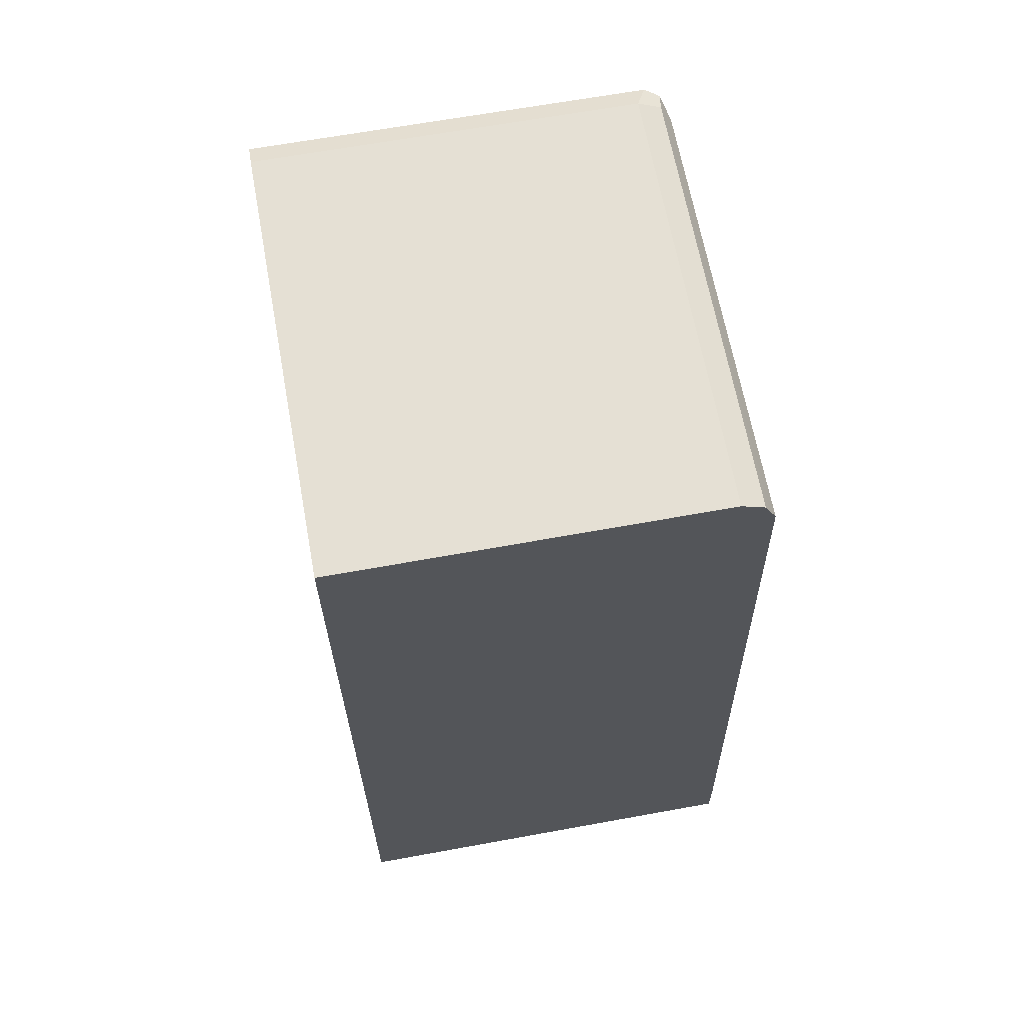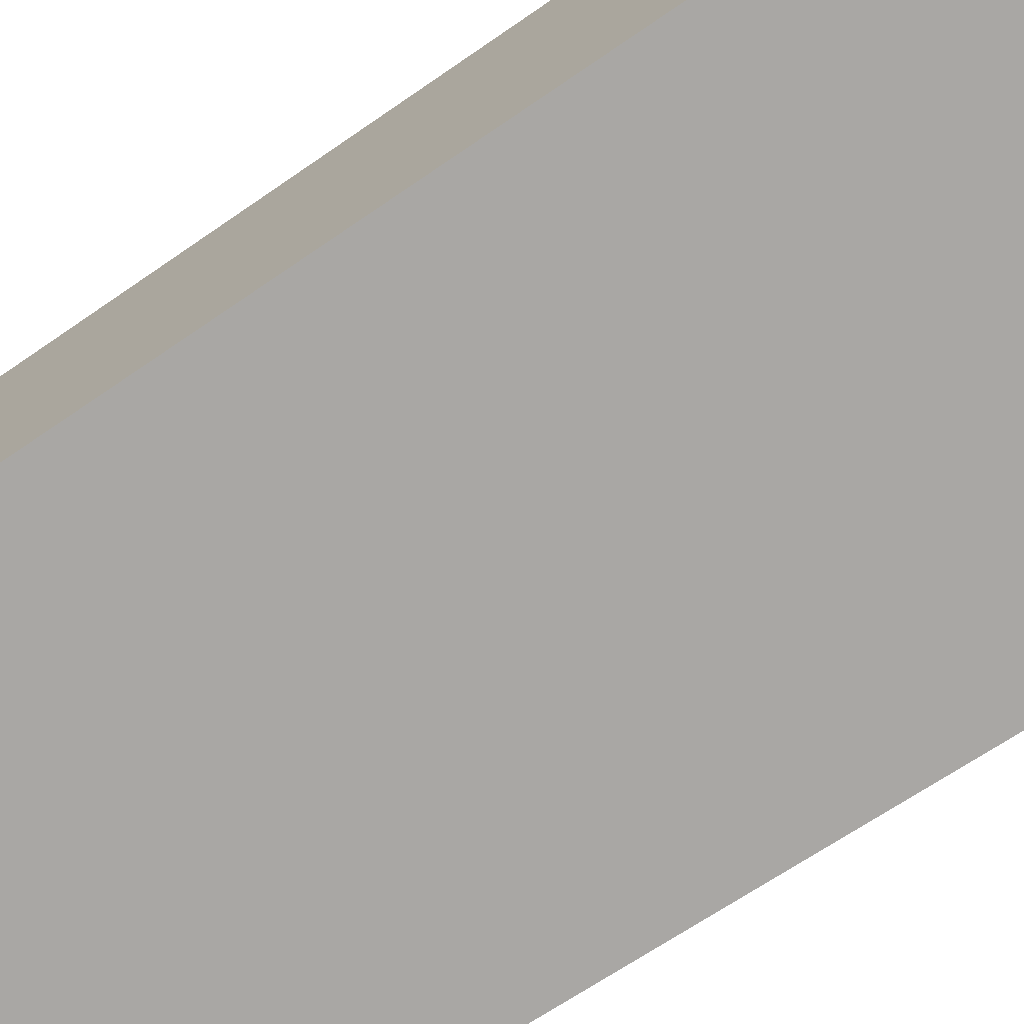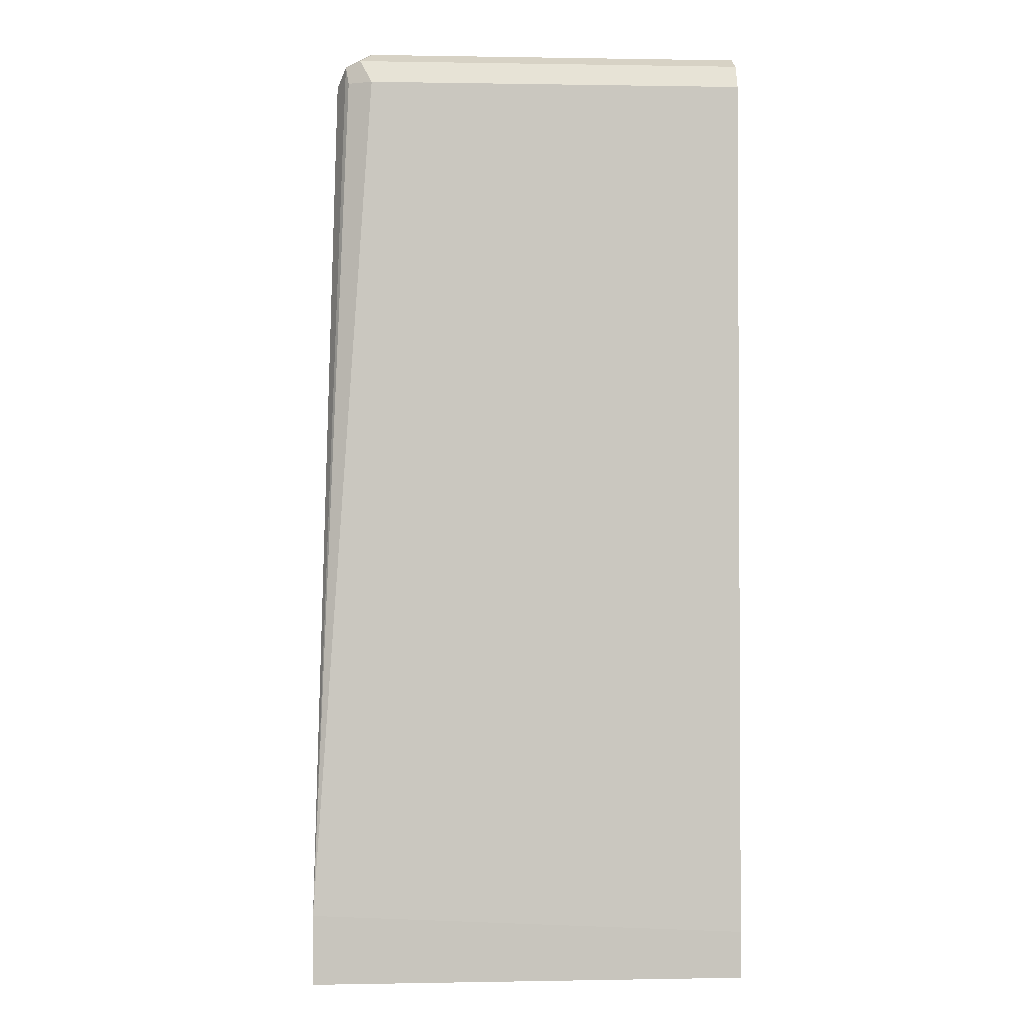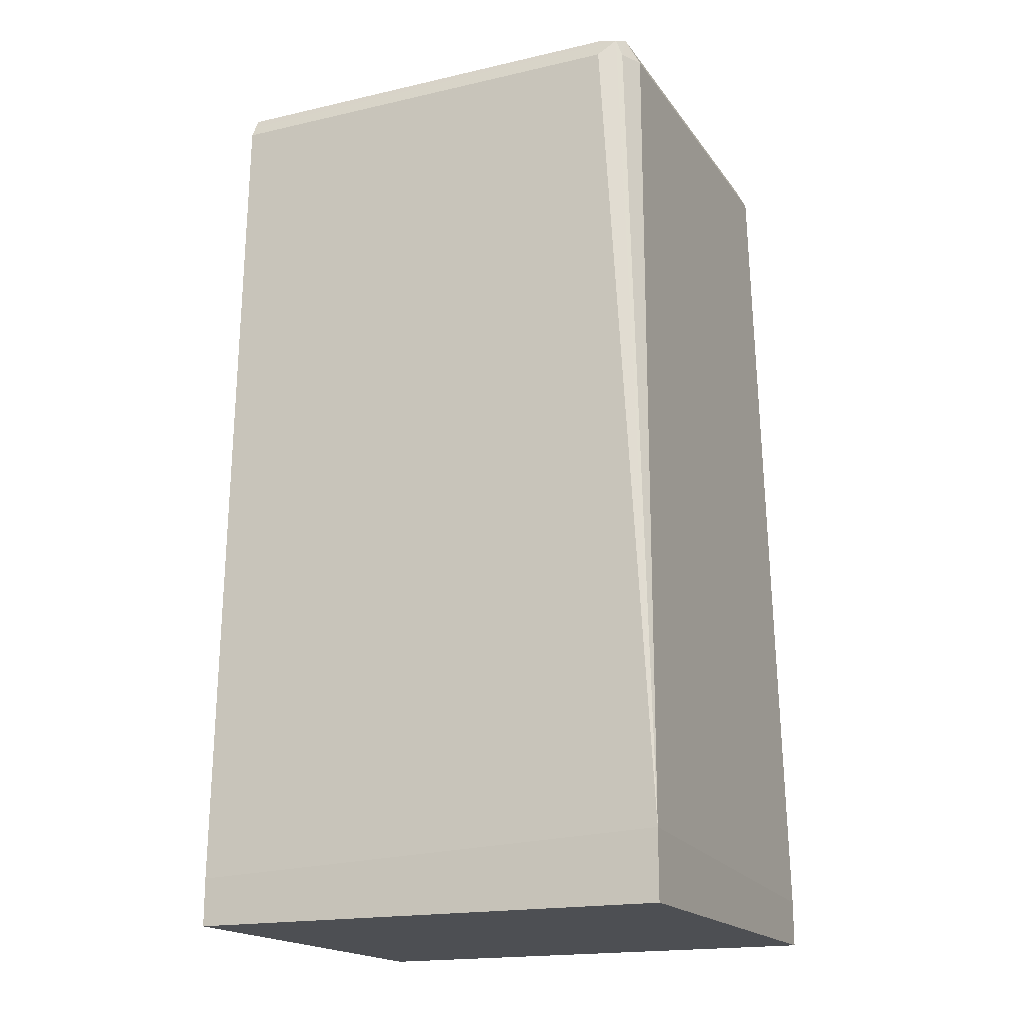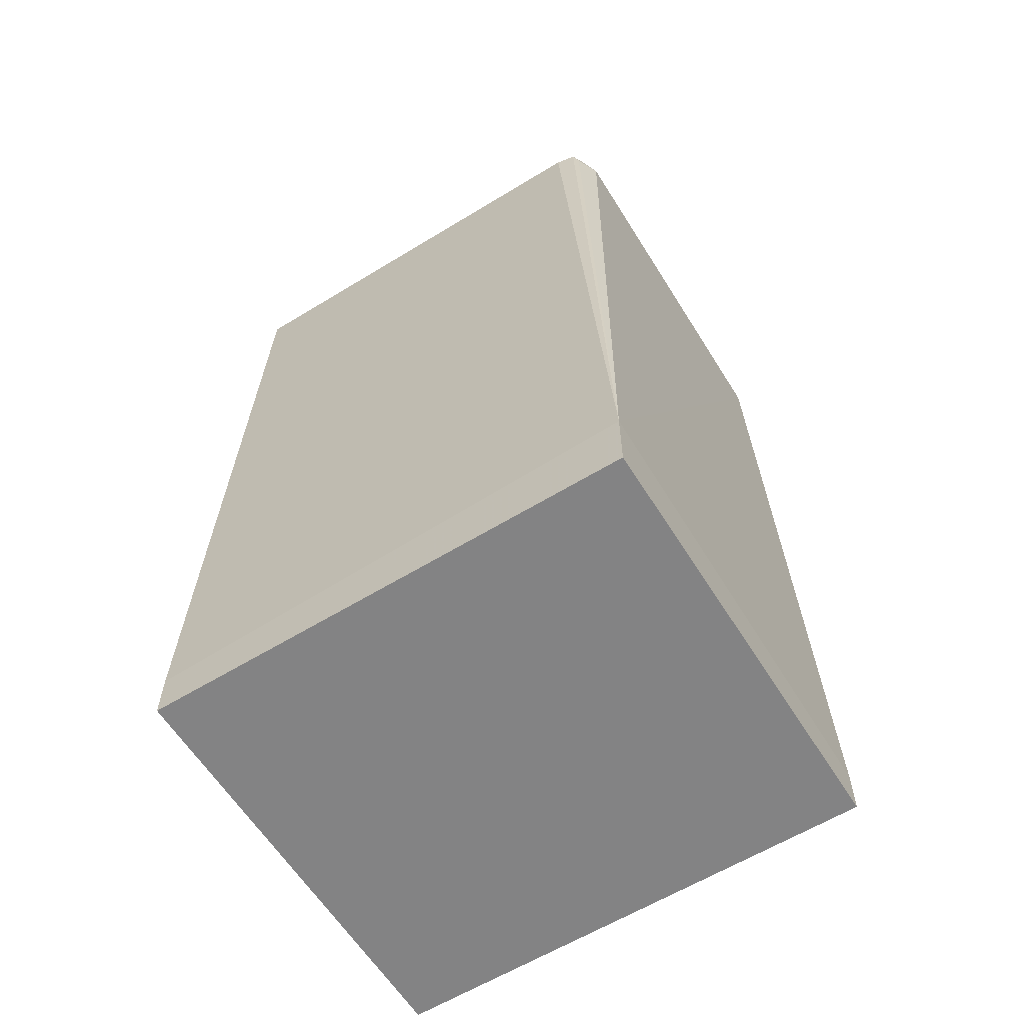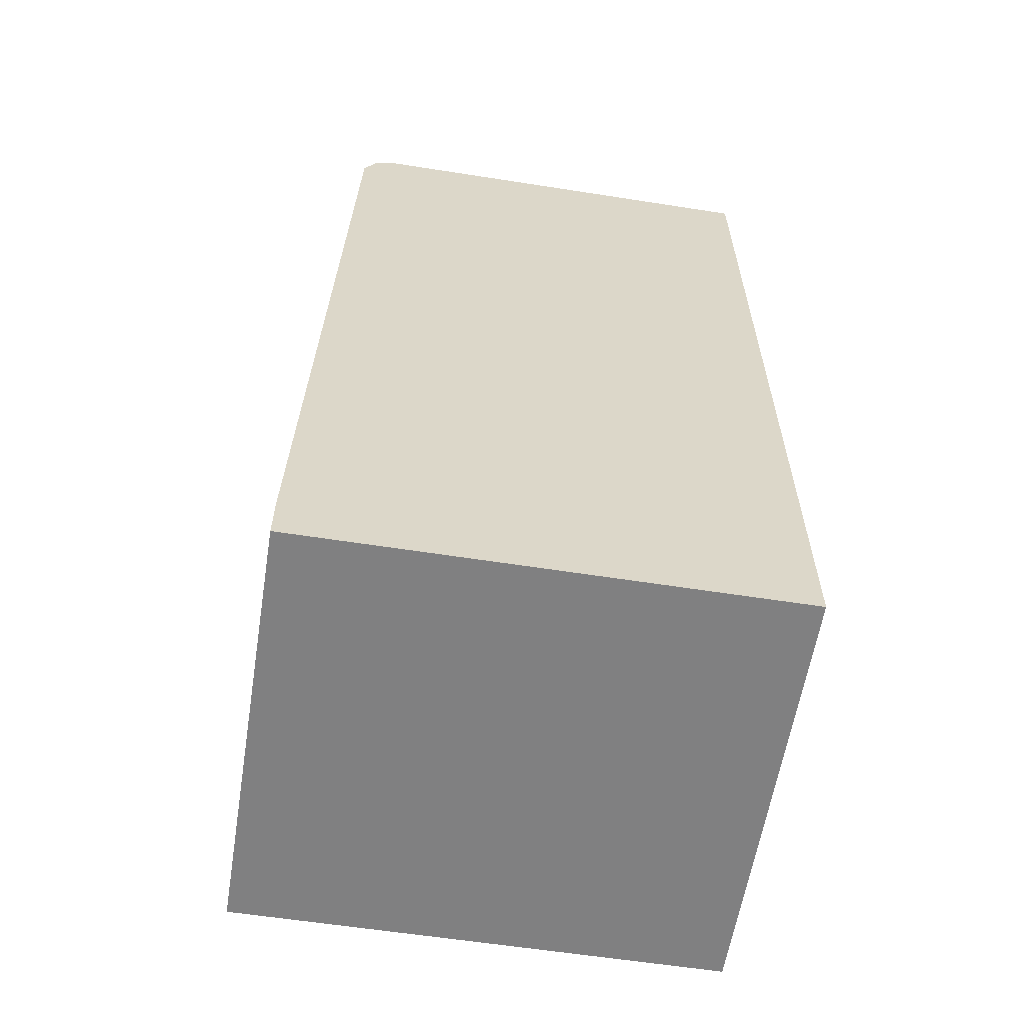
<metadata>
{"format":"obj","ext":"obj","renderer":"f3d","projection":"perspective","resolution":1024,"background":"white","views":[{"elev":65.2,"azim":-100.4,"up":"+Y"},{"elev":-74.7,"azim":-55.9,"up":"+Z"},{"elev":0.4,"azim":86.1,"up":"+Y"},{"elev":-18.0,"azim":24.2,"up":"+Y"},{"elev":-61.1,"azim":31.9,"up":"+Y"},{"elev":-60.1,"azim":170.9,"up":"+Y"}]}
</metadata>
<code>
v 0.4789 -0.6058 0.4808
v 0.07495 -0.6233 0.4808
v 0.4789 -0.6628 0.4808
v 0.4789 -0.6243 0.1239
v 0.461 0.0864 0.1239
v 0.461 0.0864 0.4322
v 0.4514 0.0864 0.4514
v 0.4466 0.1008 0.4538
v 0.4322 0.0864 0.461
v 0.07495 0.0864 0.461
v 0.07495 -0.6628 0.4808
v 0.4789 -0.6628 0.1239
v 0.4514 0.1056 0.1239
v 0.4514 0.1056 0.4418
v 0.07495 0.09797 0.4552
v 0.4322 0.1153 0.4322
v 0.4322 0.1056 0.4514
v 0.07495 -0.6628 0.1239
v 0.4322 0.1153 0.1239
v 0.07495 0.1056 0.4514
v 0.07495 0.1153 0.4322
v 0.07495 0.1153 0.1239
f 8 14 16
f 4 19 13
f 4 13 5
f 5 14 6
f 6 14 7
f 7 14 8
f 8 15 9
f 8 16 17
f 16 22 21
f 9 15 10
f 13 19 16
f 13 16 14
f 15 17 20
f 16 19 22
f 4 22 19
f 16 21 20
f 16 20 17
f 8 17 15
f 4 18 22
f 5 13 14
f 3 18 12
f 4 12 18
f 1 2 11
f 1 11 3
f 1 3 12
f 1 12 4
f 1 4 5
f 1 6 7
f 1 7 8
f 1 8 9
f 1 5 6
f 1 10 2
f 1 9 10
f 2 18 11
f 2 22 18
f 2 21 22
f 3 11 18
f 2 15 20
f 2 10 15
f 2 20 21

</code>
